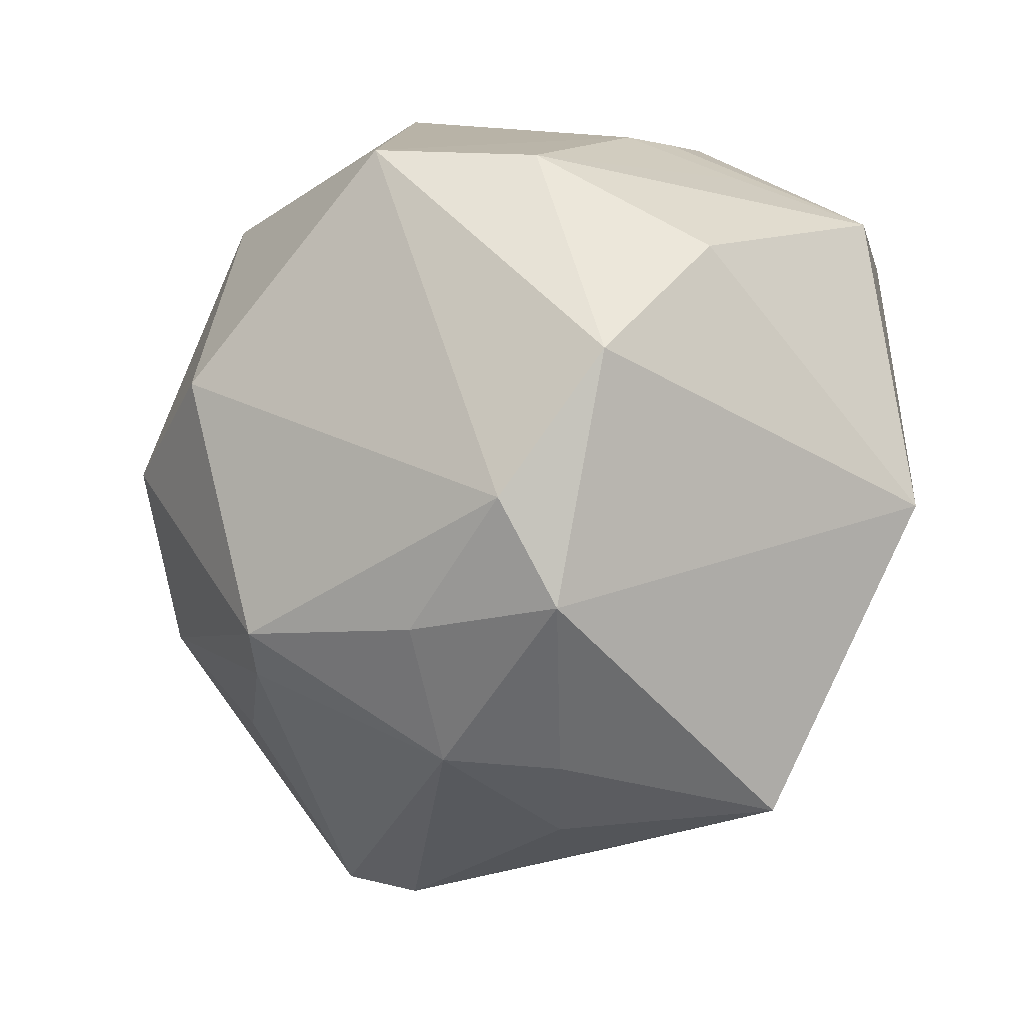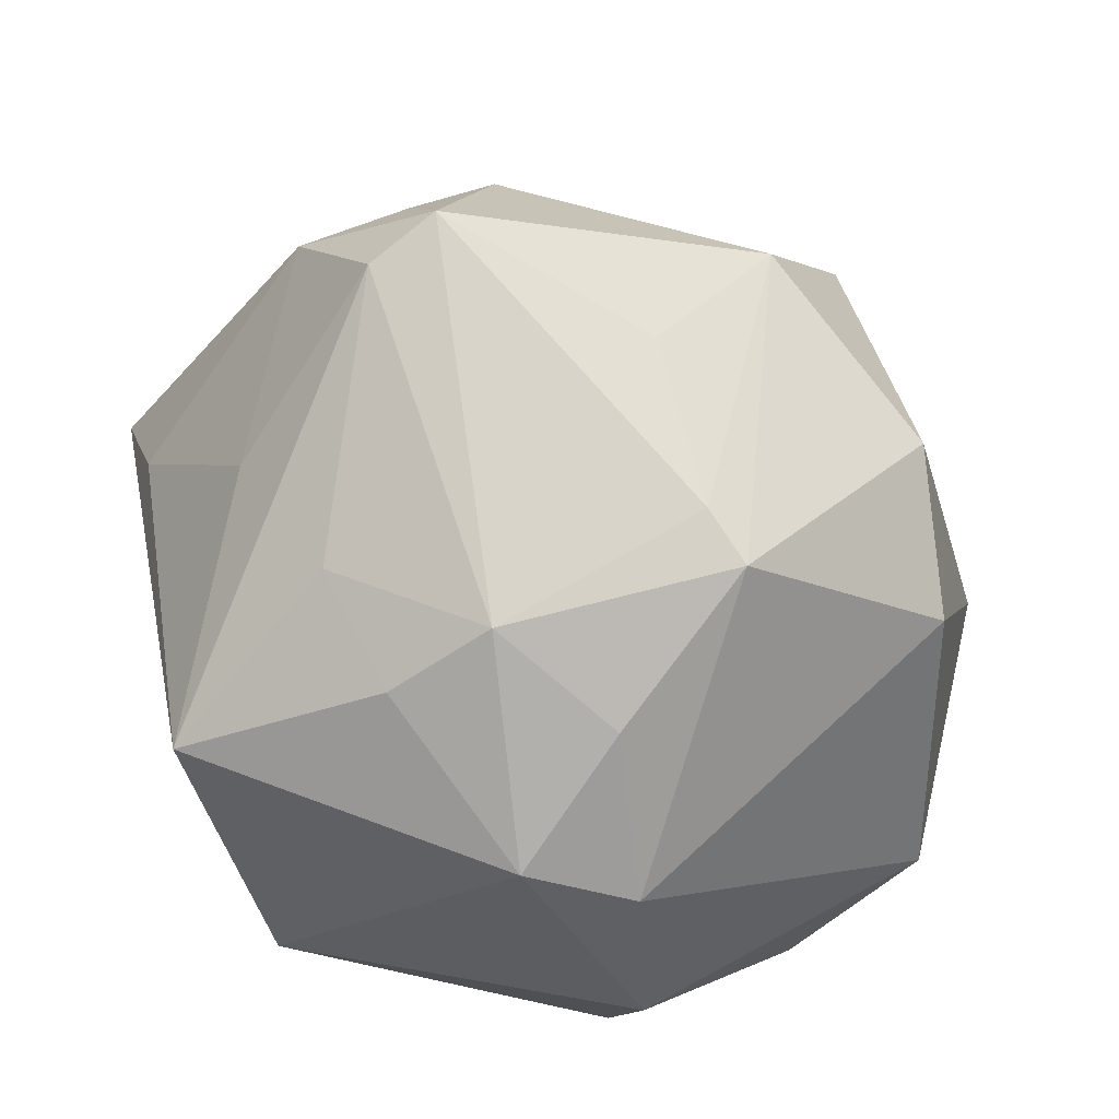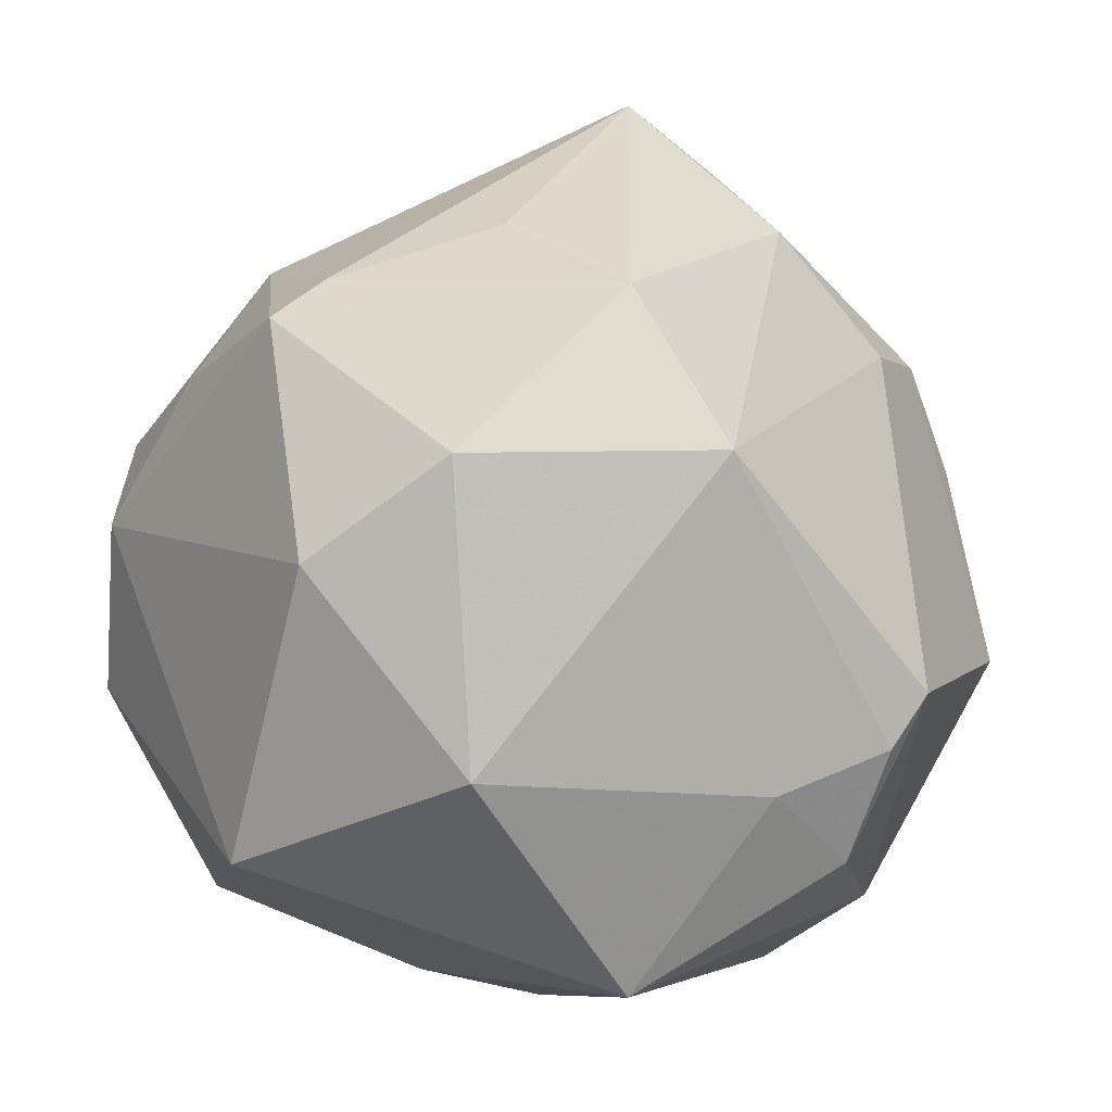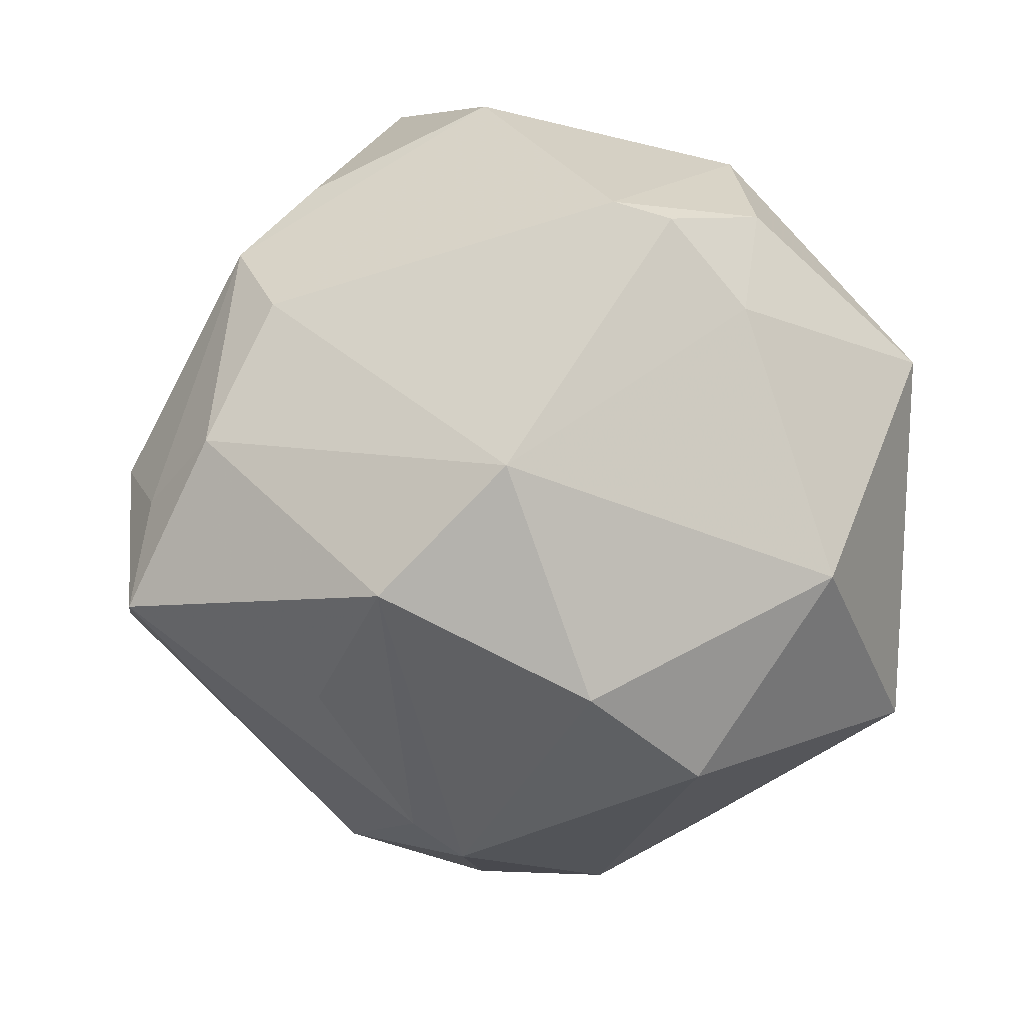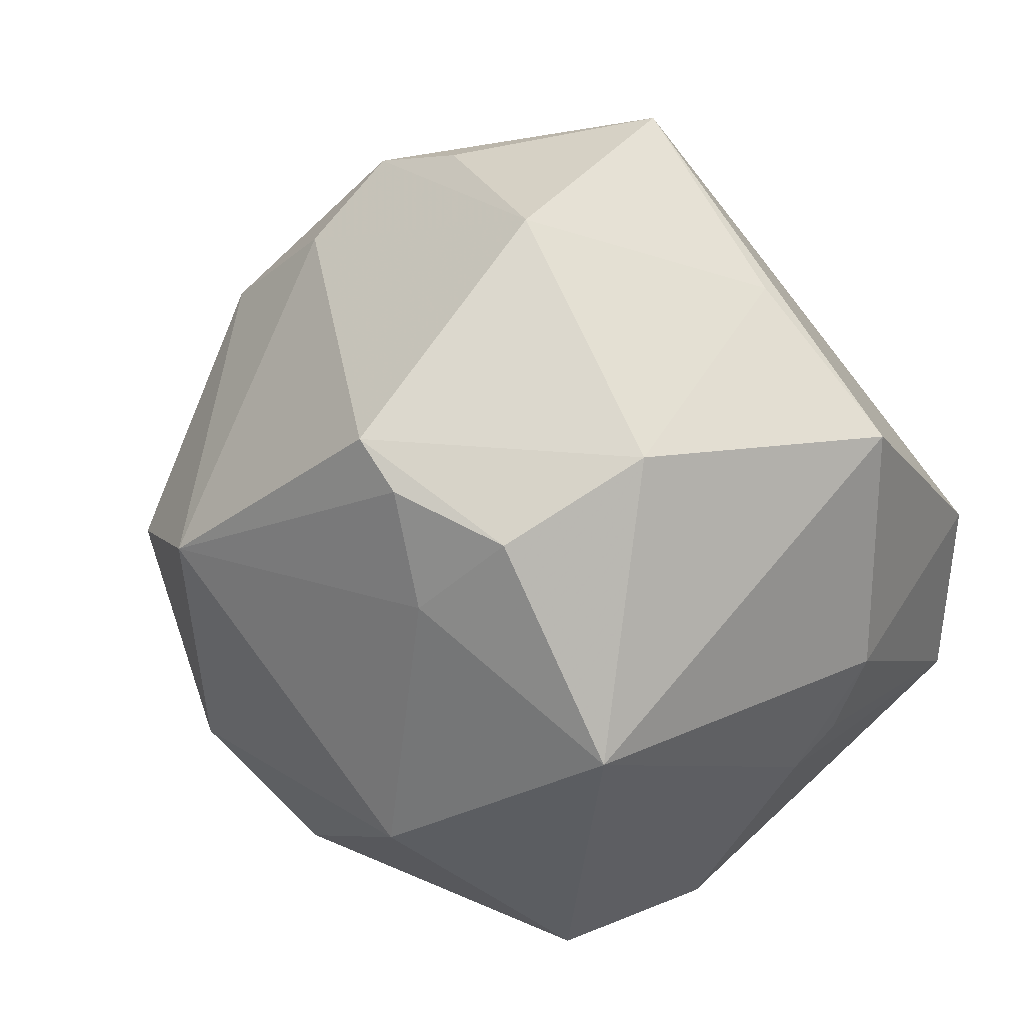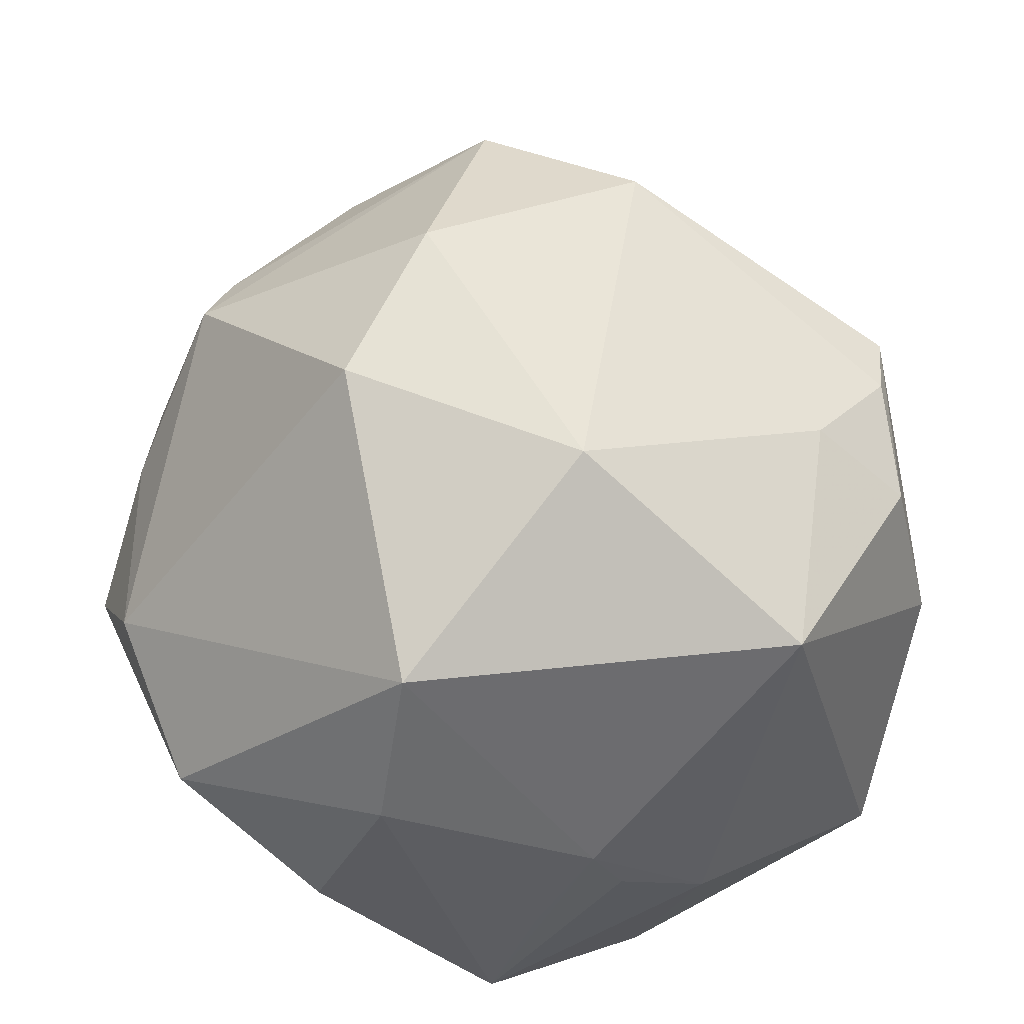
<metadata>
{"format":"obj","ext":"obj","renderer":"f3d","projection":"perspective","resolution":1024,"background":"white","views":[{"elev":-78.6,"azim":83.8,"up":"+Y"},{"elev":-53.7,"azim":-57.6,"up":"+Y"},{"elev":78.7,"azim":106.3,"up":"+Z"},{"elev":14.5,"azim":-8.9,"up":"+Y"},{"elev":55.1,"azim":57.3,"up":"+Y"},{"elev":42.7,"azim":77.0,"up":"+Z"}]}
</metadata>
<code>
v -0.006282 0.05153 -0.0005074
v 0.04375 -0.02558 0.005518
v -0.05245 -0.008951 0.01045
v 0.04352 0.0217 0.02126
v 0.03611 -0.03223 -0.01504
v -0.05163 0.006244 -0.0005458
v -0.04199 -0.01509 -0.01322
v 0.04574 -0.001747 -0.005983
v -0.0032 -0.05136 -0.00169
v -0.04933 0.005603 0.01276
v 0.04431 0.012 -0.01598
v 0.01142 0.04106 0.02813
v 0.01112 0.04302 -0.02213
v 0.02853 0.0005552 0.04069
v -0.02502 0.001748 0.04441
v -0.009812 0.0004399 -0.04297
v -0.0107 0.01661 0.04587
v -0.034 0.02952 0.0126
v -0.02495 -0.04053 0.008827
v -0.009059 -0.04455 0.01416
v 0.008008 -0.04957 0.006006
v 0.03888 -0.01224 -0.03496
v -0.03875 0.003072 -0.03088
v -0.02729 0.04122 -0.003713
v 0.04208 -0.02231 0.02416
v -0.0372 0.03373 0.0006069
v 0.004568 0.04319 0.0283
v -0.001663 -0.01014 0.04948
v 0.02337 0.04007 0.02146
v -0.01145 0.0134 -0.0413
v 0.02422 0.04425 0.003795
v -0.03751 0.01656 -0.03647
v 0.04514 0.001894 -0.0117
v 0.0424 -0.007589 -0.01954
v -0.04277 0.0146 0.01951
v -0.05252 -0.005719 0.01894
v -0.01404 -0.03477 0.03275
v -0.01984 -0.03059 0.03168
v 0.03178 0.008053 -0.04048
v 0.03199 0.03663 -0.02406
v 0.008258 -0.02893 -0.04303
v 0.01238 -0.02227 0.04315
v 0.02508 -0.04603 -0.003807
v -0.0243 -0.04135 -0.004588
v -0.031 -0.01366 0.03284
v -0.02774 -0.03774 -0.02993
v 0.01993 0.03066 0.0305
v -0.0349 -0.03104 -0.005959
v -0.0252 0.02558 -0.03429
v -0.01414 0.04802 -0.02355
f 39 50 40
f 24 26 1
f 1 50 24
f 24 50 26
f 22 41 39
f 35 36 15
f 15 17 35
f 9 41 43
f 9 46 41
f 15 37 28
f 28 17 15
f 14 17 28
f 15 36 45
f 30 50 39
f 13 50 1
f 13 40 50
f 5 2 43
f 5 22 2
f 43 41 5
f 41 22 5
f 39 40 11
f 11 22 39
f 36 6 3
f 46 48 3
f 19 36 3
f 3 48 19
f 10 6 36
f 36 35 10
f 26 6 10
f 10 35 26
f 18 17 27
f 18 35 17
f 26 35 18
f 1 26 18
f 18 27 1
f 21 9 43
f 20 37 19
f 19 9 20
f 20 21 37
f 9 21 20
f 44 9 19
f 46 9 44
f 19 48 44
f 44 48 46
f 42 28 37
f 37 21 42
f 14 28 42
f 38 45 36
f 38 36 19
f 19 37 38
f 38 37 15
f 15 45 38
f 39 41 16
f 16 30 39
f 41 46 16
f 26 50 32
f 32 6 26
f 23 6 32
f 30 16 32
f 32 46 23
f 32 16 46
f 1 27 31
f 27 29 31
f 31 13 1
f 40 13 31
f 47 17 14
f 23 46 7
f 46 3 7
f 7 6 23
f 7 3 6
f 50 30 49
f 49 32 50
f 30 32 49
f 12 29 27
f 12 47 29
f 27 17 12
f 17 47 12
f 2 22 34
f 34 8 2
f 22 8 34
f 22 11 33
f 33 8 22
f 11 8 33
f 2 8 25
f 14 42 25
f 43 2 25
f 25 21 43
f 25 42 21
f 4 8 11
f 4 31 29
f 4 25 8
f 4 11 40
f 40 31 4
f 14 25 4
f 4 47 14
f 29 47 4

</code>
